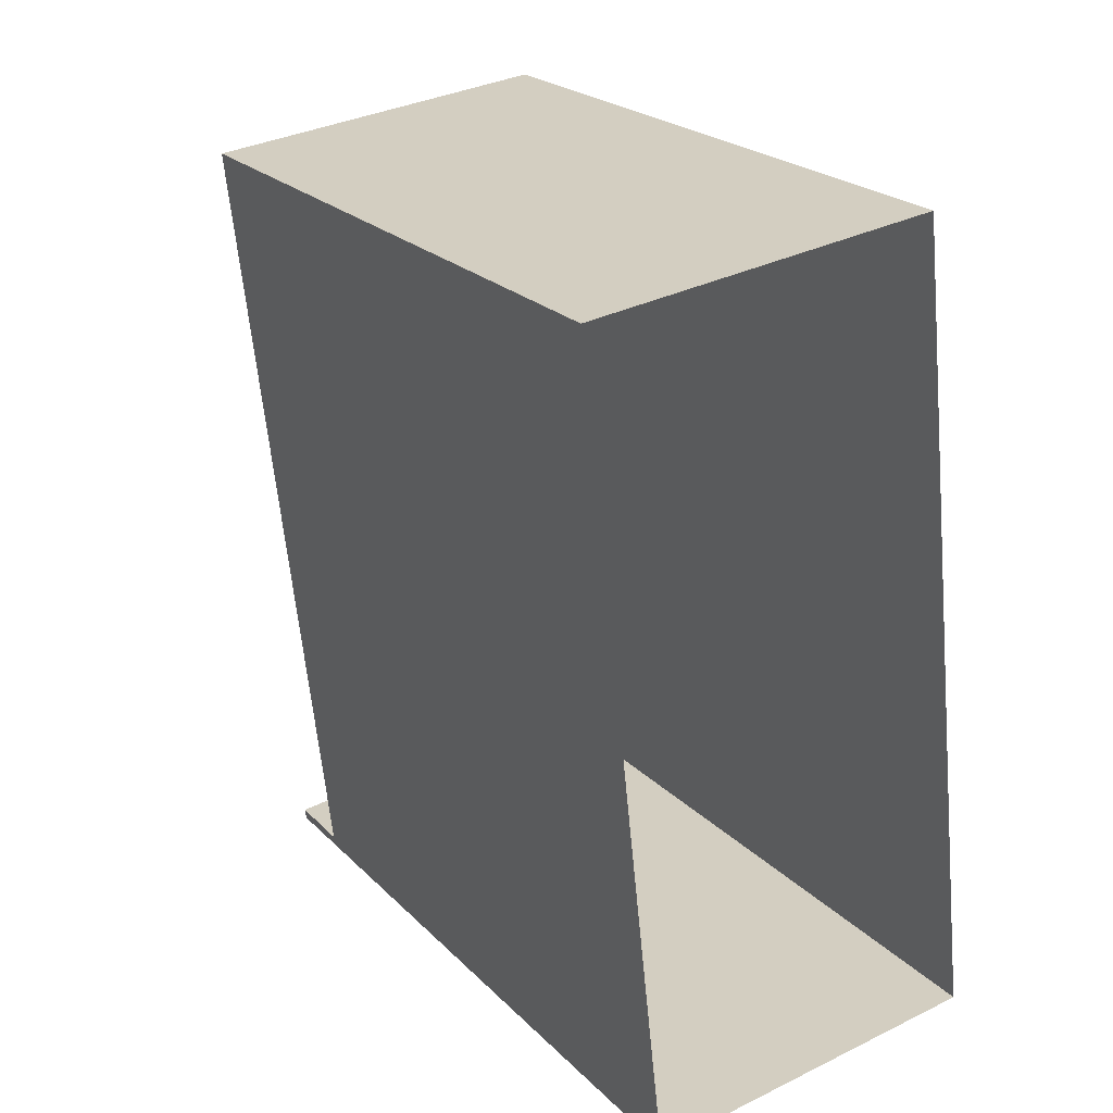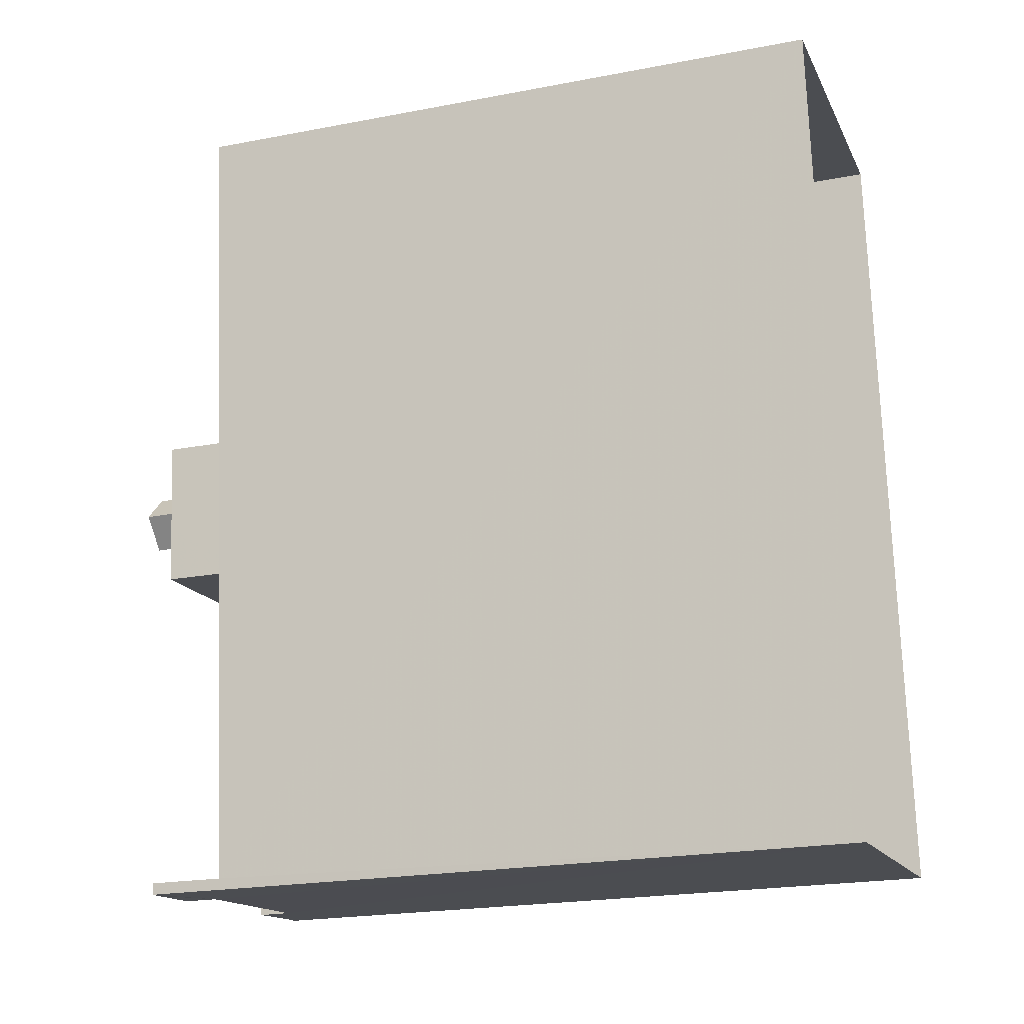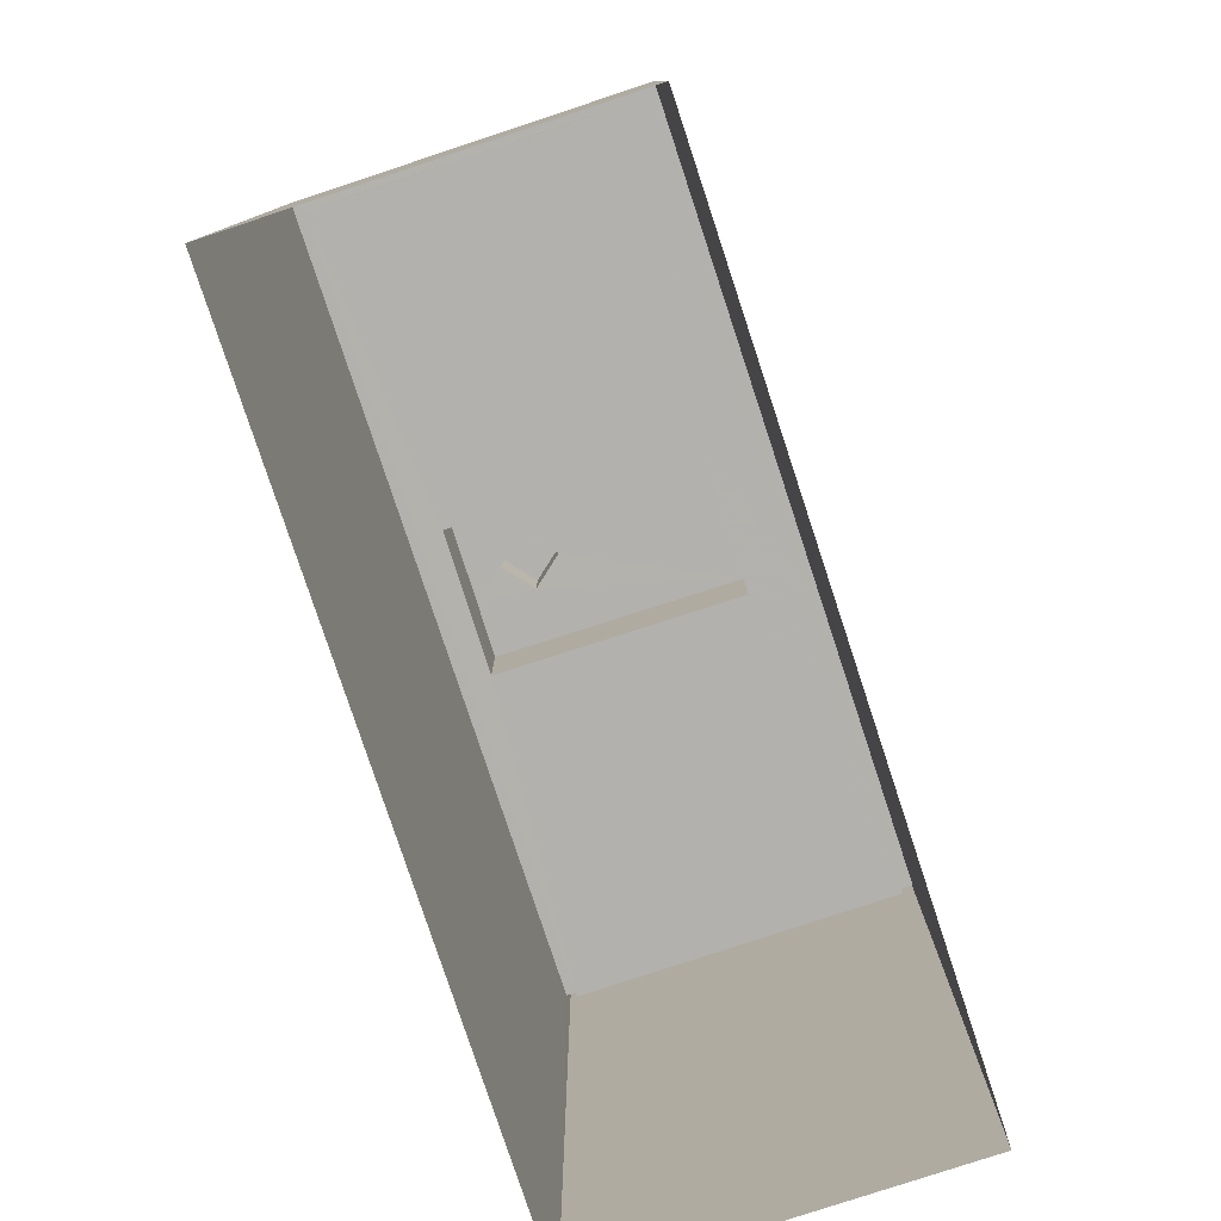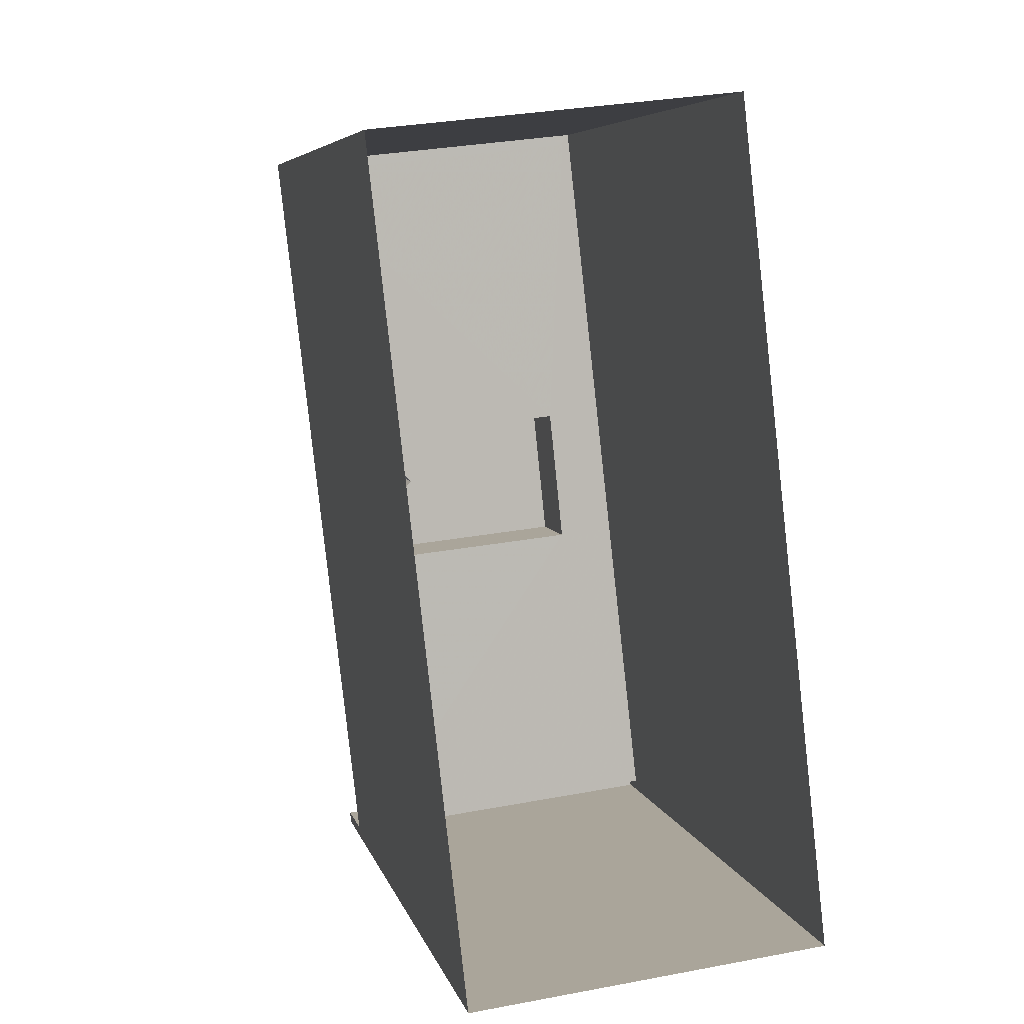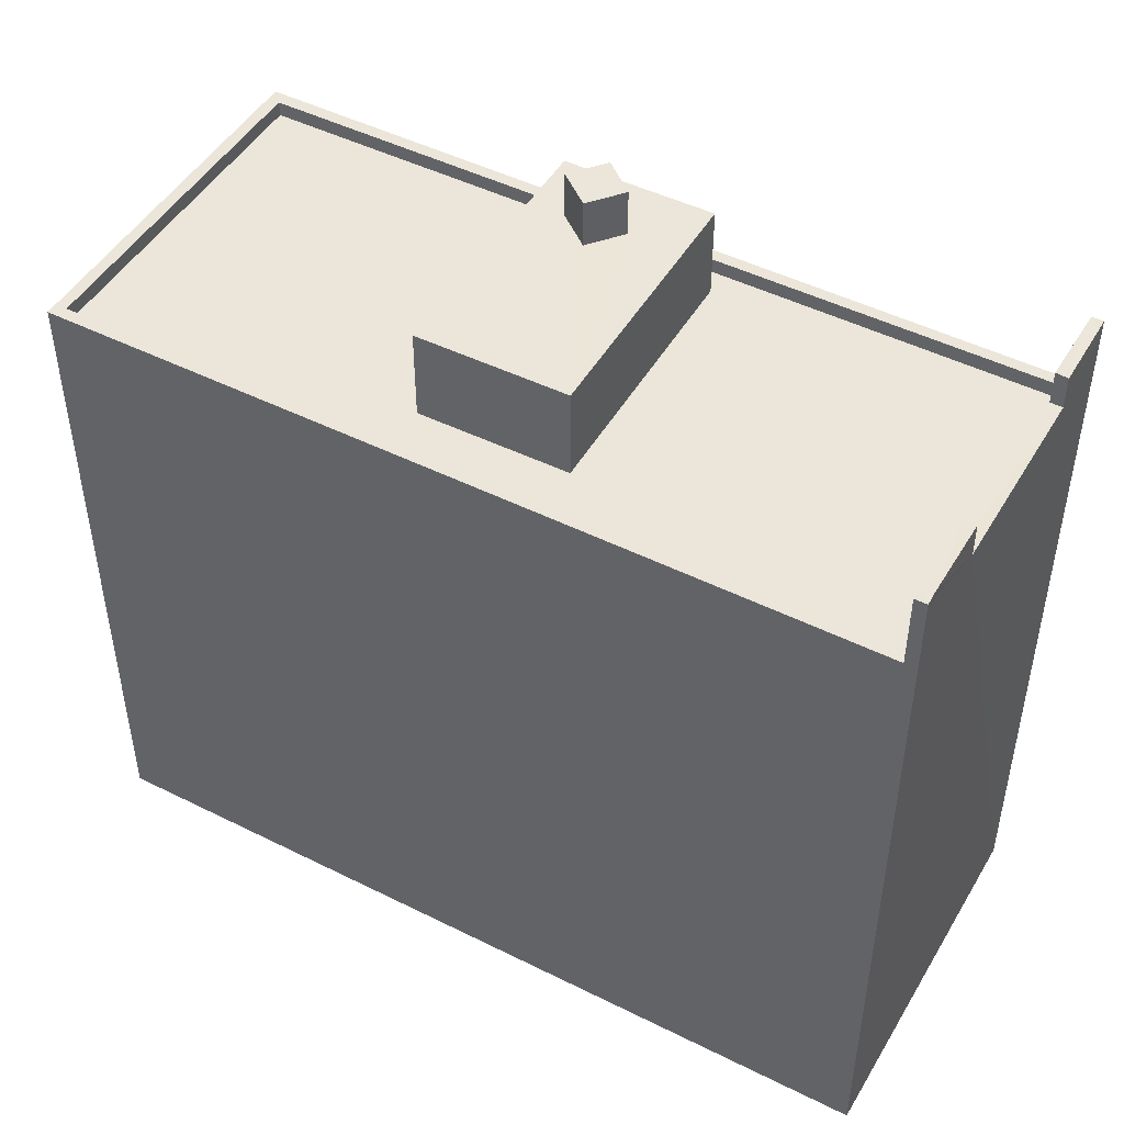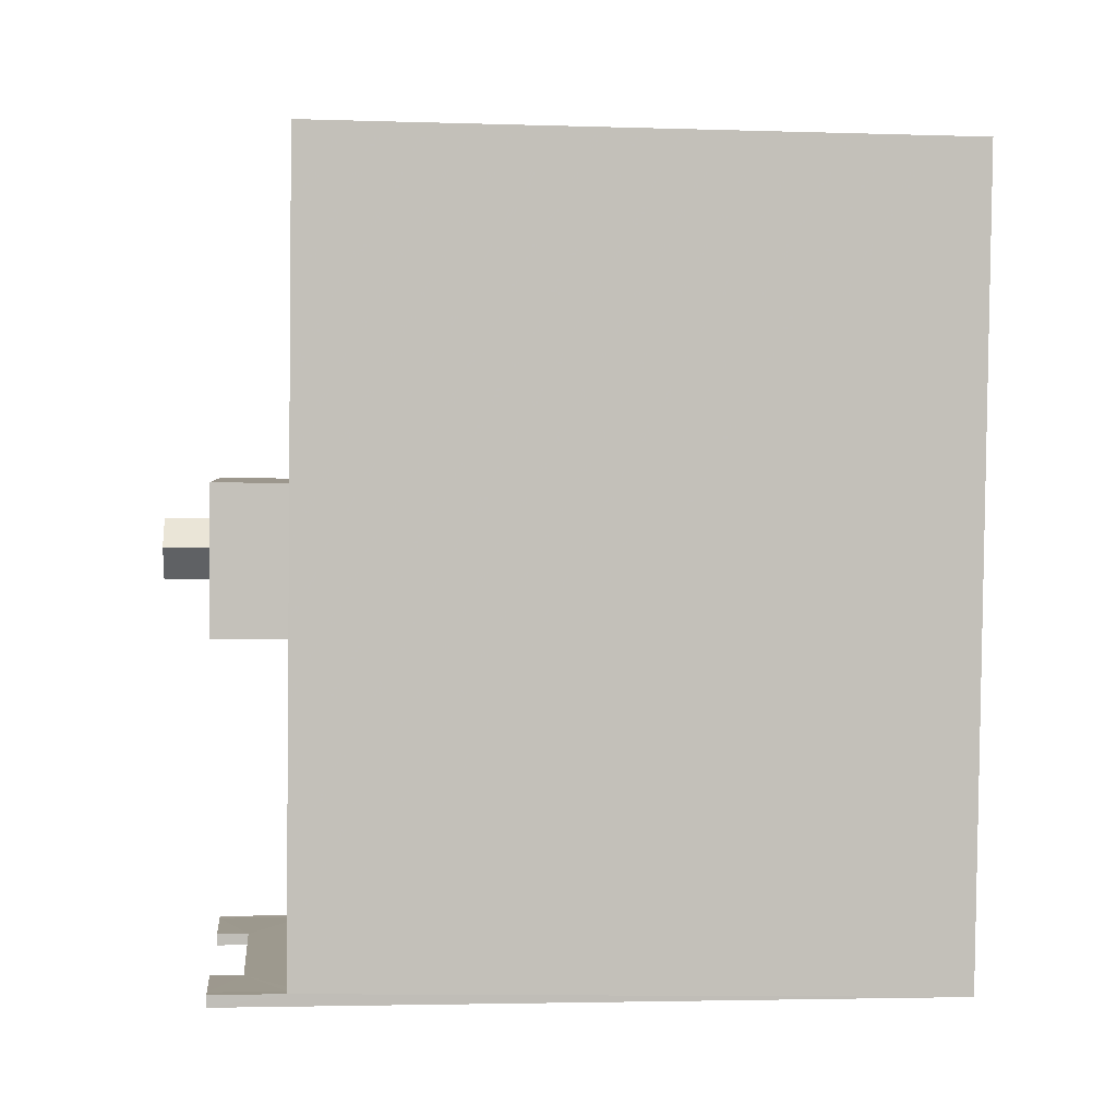
<metadata>
{"format":"obj","ext":"obj","renderer":"f3d","projection":"perspective","resolution":1024,"background":"white","views":[{"elev":23.2,"azim":147.8,"up":"+Y"},{"elev":-21.9,"azim":108.5,"up":"+Y"},{"elev":-79.3,"azim":-168.2,"up":"+Z"},{"elev":6.3,"azim":167.2,"up":"+Y"},{"elev":47.6,"azim":-67.1,"up":"+Z"},{"elev":-3.2,"azim":83.9,"up":"+Y"}]}
</metadata>
<code>
v -8.892e+04 -9.875e+04 8.836
v -8.891e+04 -9.873e+04 8.837
v -8.892e+04 -9.875e+04 8.836
v -8.892e+04 -9.873e+04 8.837
v -8.892e+04 -9.874e+04 21.36
v -8.892e+04 -9.874e+04 21.36
v -8.892e+04 -9.874e+04 21.36
v -8.892e+04 -9.874e+04 21.36
v -8.892e+04 -9.874e+04 21.36
v -8.892e+04 -9.875e+04 20.81
v -8.892e+04 -9.875e+04 20.81
v -8.892e+04 -9.875e+04 20.81
v -8.892e+04 -9.875e+04 20.81
v -8.892e+04 -9.875e+04 20.1
v -8.892e+04 -9.873e+04 20.1
v -8.892e+04 -9.875e+04 20.1
v -8.892e+04 -9.873e+04 20.1
v -8.892e+04 -9.875e+04 20.1
v -8.891e+04 -9.873e+04 20.1
v -8.891e+04 -9.873e+04 20.1
v -8.892e+04 -9.875e+04 20.1
v -8.892e+04 -9.874e+04 21.36
v -8.892e+04 -9.874e+04 21.36
v -8.892e+04 -9.874e+04 21.36
v -8.892e+04 -9.874e+04 21.36
v -8.892e+04 -9.874e+04 21.36
v -8.892e+04 -9.875e+04 21.36
v -8.892e+04 -9.875e+04 21.36
v -8.892e+04 -9.875e+04 21.36
v -8.892e+04 -9.875e+04 21.36
v -8.892e+04 -9.875e+04 21.36
v -8.892e+04 -9.875e+04 21.36
v -8.892e+04 -9.875e+04 21.36
v -8.892e+04 -9.875e+04 21.37
v -8.892e+04 -9.875e+04 21.36
v -8.892e+04 -9.875e+04 21.37
v -8.892e+04 -9.875e+04 19.85
v -8.892e+04 -9.875e+04 19.85
v -8.892e+04 -9.874e+04 19.85
v -8.892e+04 -9.874e+04 19.85
v -8.892e+04 -9.874e+04 19.85
v -8.892e+04 -9.874e+04 19.85
v -8.892e+04 -9.874e+04 22.14
v -8.892e+04 -9.874e+04 22.14
v -8.892e+04 -9.874e+04 22.14
v -8.892e+04 -9.874e+04 22.14
v -8.892e+04 -9.875e+04 21.36
v -8.892e+04 -9.875e+04 21.36
v -8.892e+04 -9.874e+04 19.85
v -8.892e+04 -9.873e+04 19.85
v -8.891e+04 -9.873e+04 19.85
v -8.892e+04 -9.874e+04 19.85
f 1 2 3
f 1 4 2
f 5 6 7
f 8 9 6
f 6 9 7
f 10 11 12
f 13 10 12
f 14 15 16
f 16 15 17
f 18 19 20
f 21 18 20
f 15 19 17
f 20 19 15
f 22 23 5
f 23 22 24
f 24 25 26
f 8 25 9
f 26 25 8
f 5 7 22
f 24 22 25
f 10 27 11
f 10 28 27
f 29 30 31
f 32 29 31
f 33 34 35
f 33 36 34
f 37 38 39
f 40 37 39
f 38 41 42
f 38 42 39
f 36 12 34
f 36 13 12
f 43 44 45
f 43 46 44
f 47 35 48
f 47 33 35
f 28 32 27
f 28 29 32
f 40 49 50
f 50 49 51
f 51 52 41
f 49 40 39
f 41 52 42
f 49 52 51
f 17 19 2
f 4 17 2
f 3 2 18
f 2 19 18
f 48 3 18
f 47 48 18
f 46 22 44
f 46 25 22
f 21 20 41
f 21 41 38
f 20 51 41
f 43 25 46
f 43 9 25
f 24 42 23
f 24 39 42
f 12 48 35
f 35 34 12
f 12 3 48
f 31 1 11
f 32 31 11
f 11 1 3
f 27 32 11
f 11 3 12
f 15 14 40
f 15 40 50
f 14 37 40
f 44 7 45
f 44 22 7
f 49 39 24
f 26 49 24
f 23 42 5
f 5 52 6
f 5 42 52
f 47 18 21
f 36 33 13
f 47 21 33
f 13 21 38
f 10 38 37
f 16 30 29
f 29 28 10
f 16 29 14
f 14 10 37
f 10 13 38
f 33 21 13
f 14 29 10
f 26 8 49
f 8 52 49
f 8 6 52
f 17 4 16
f 4 1 16
f 16 31 30
f 16 1 31
f 45 9 43
f 45 7 9
f 50 20 15
f 50 51 20

</code>
